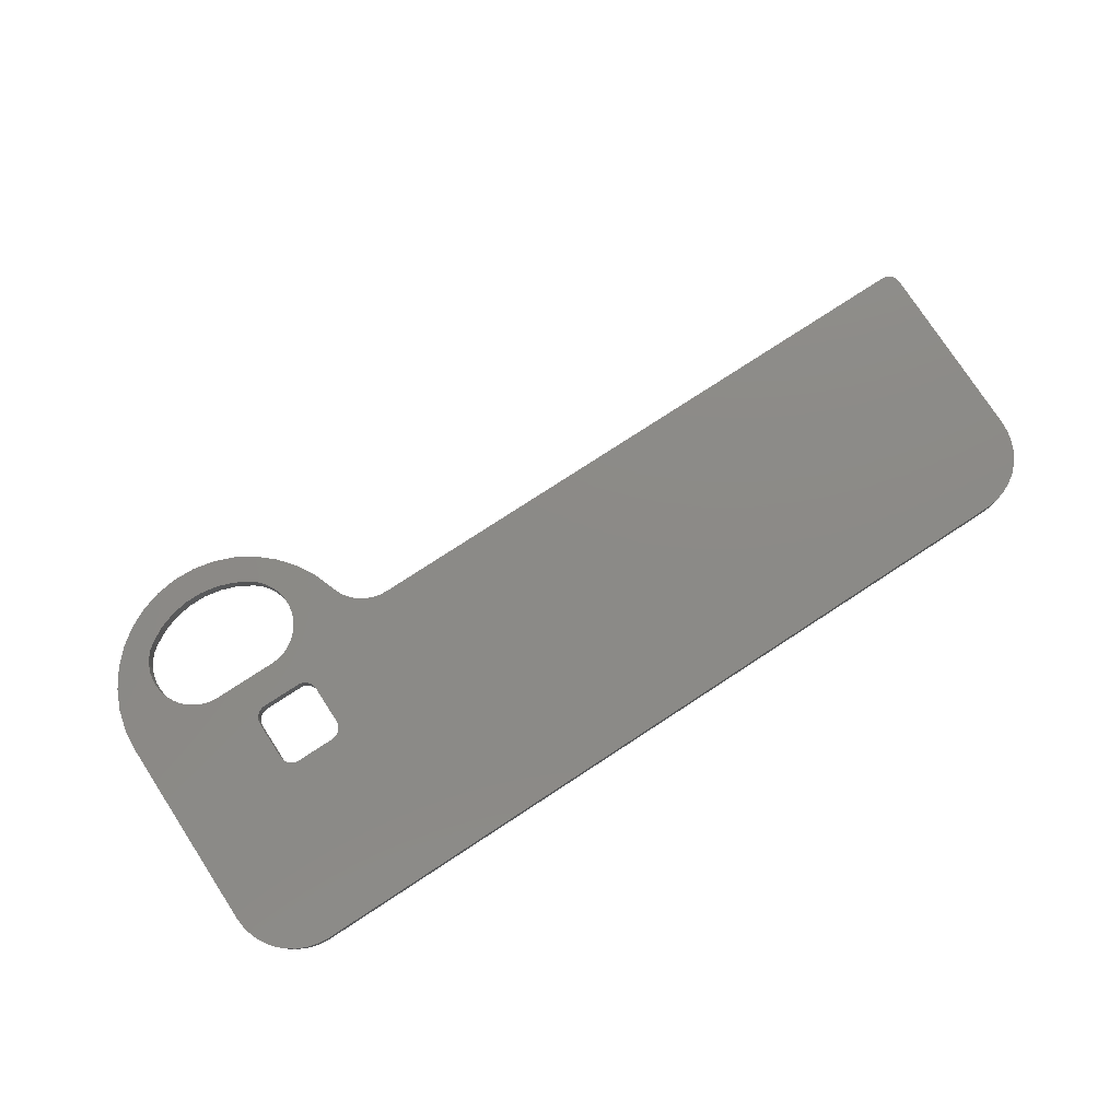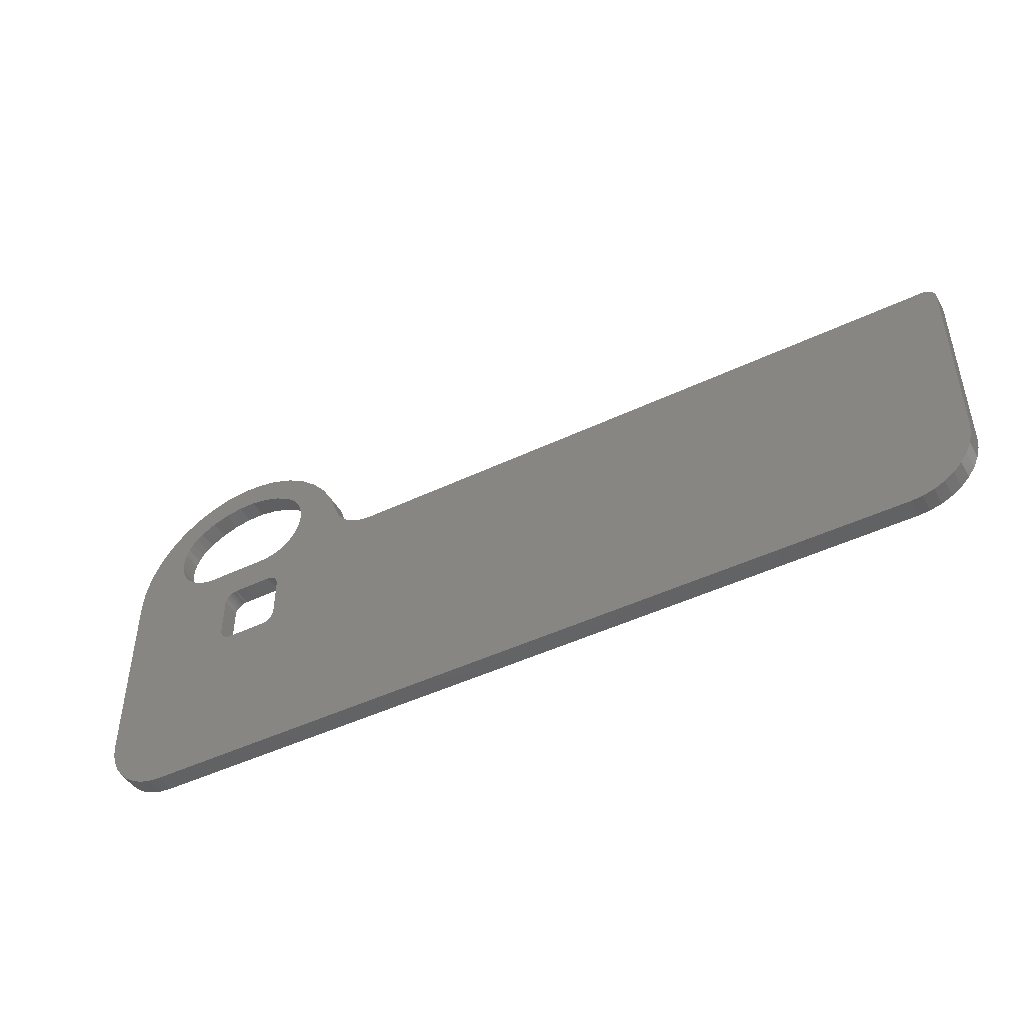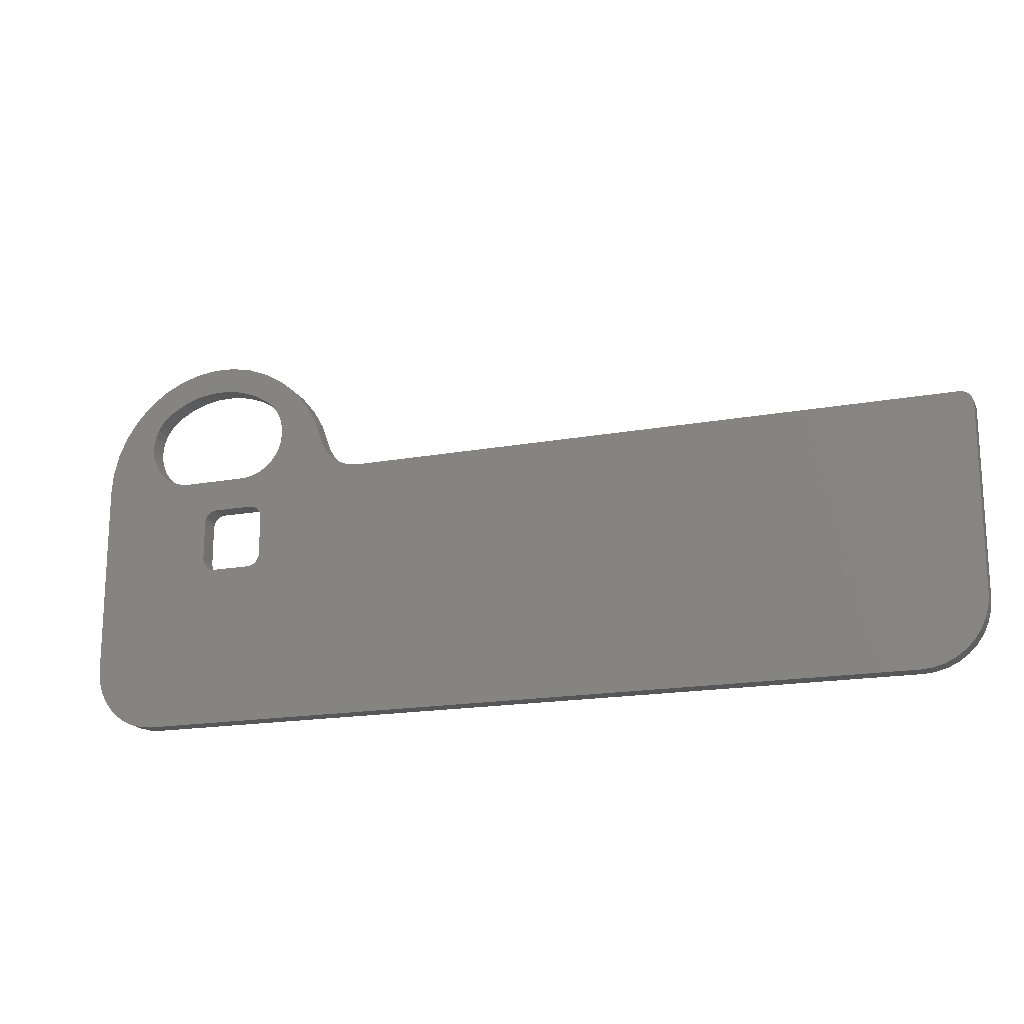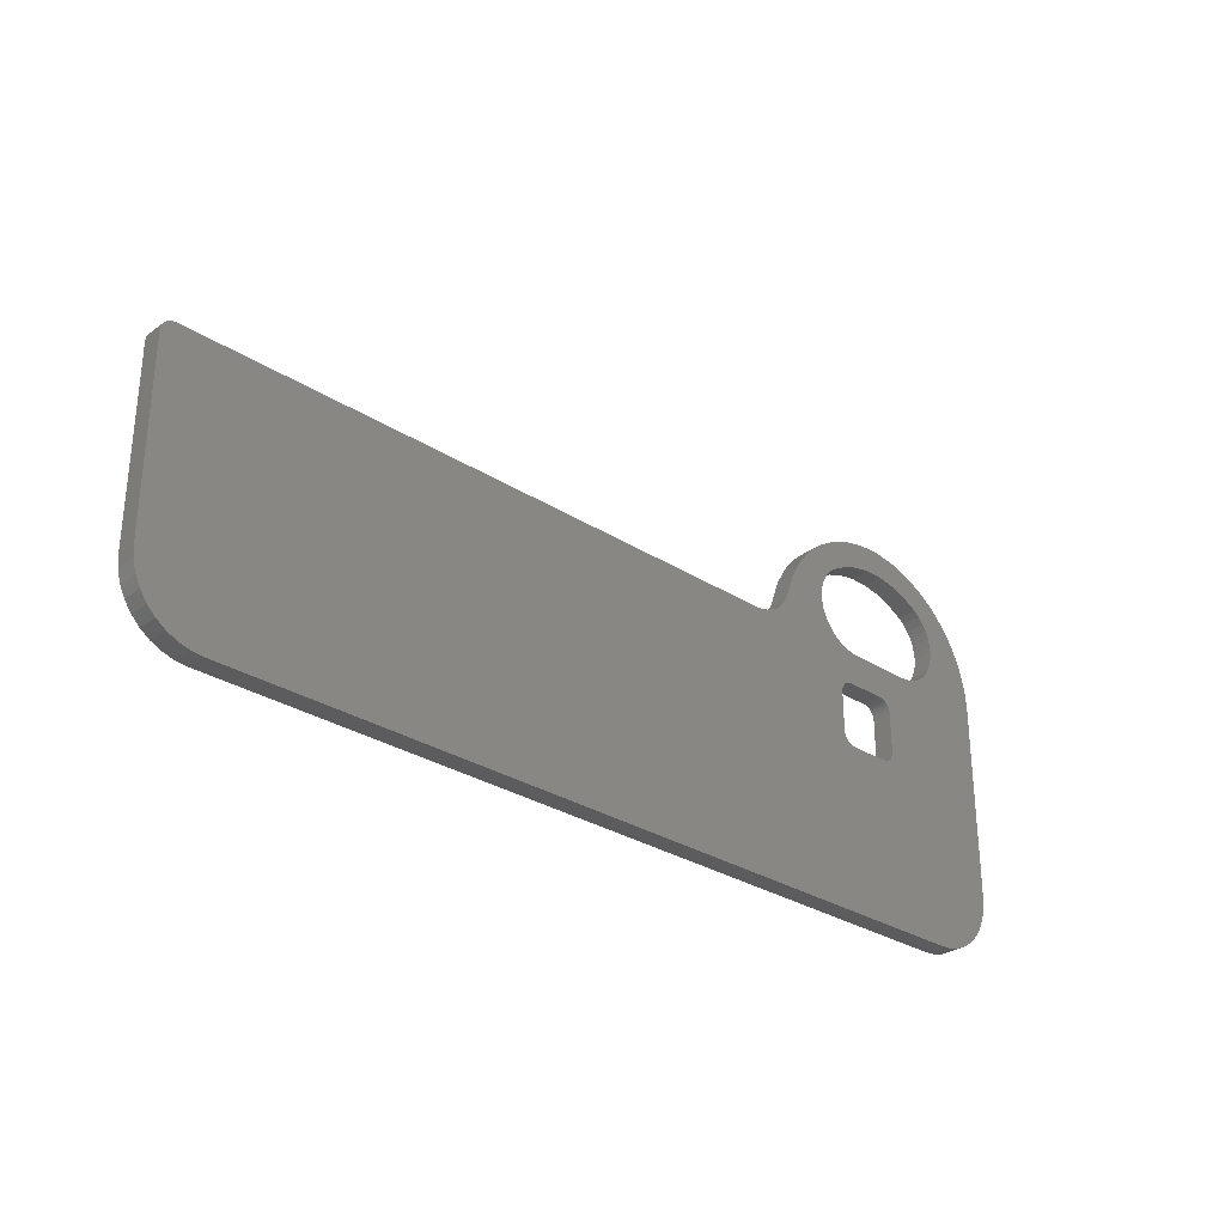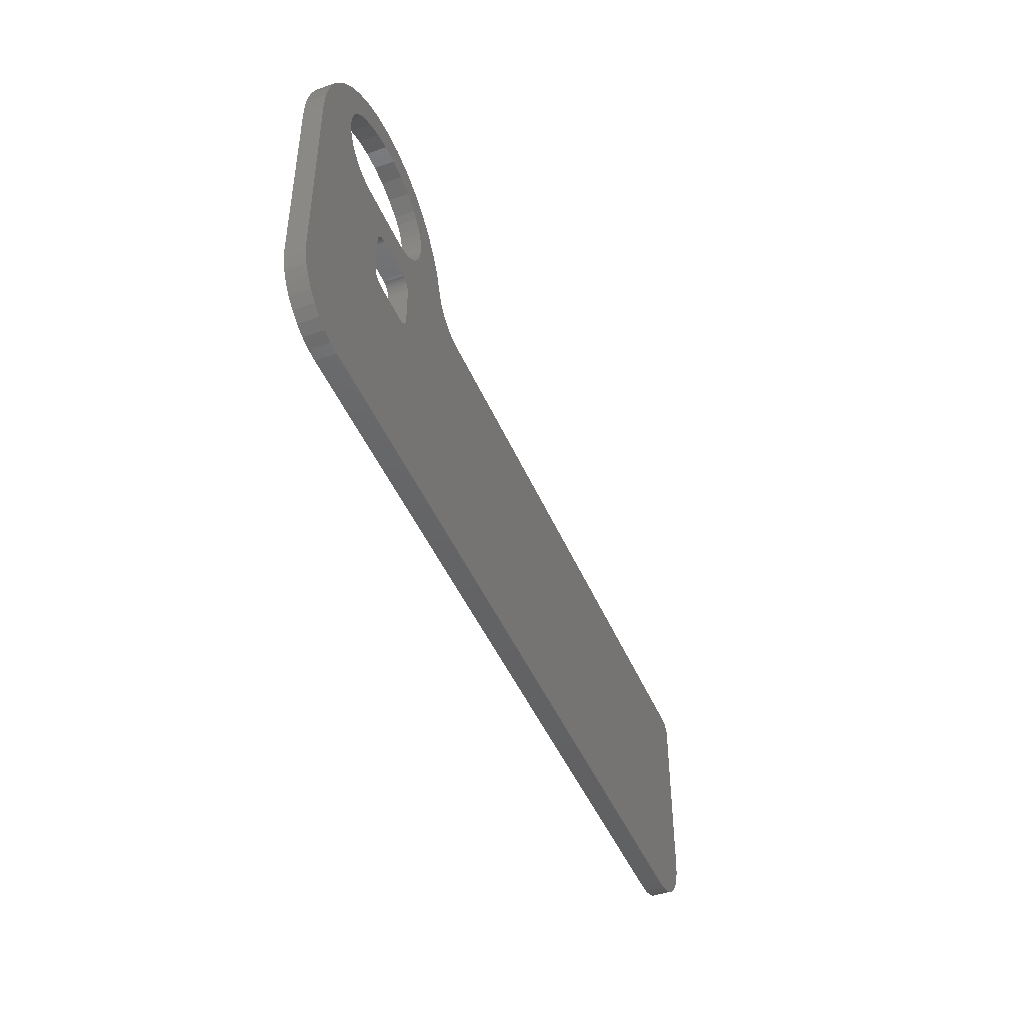
<metadata>
{"format":"stl","ext":"stl","renderer":"f3d","projection":"perspective","resolution":1024,"background":"white","views":[{"elev":77.6,"azim":-33.1,"up":"+Z"},{"elev":-46.4,"azim":28.6,"up":"+Y"},{"elev":-17.4,"azim":20.1,"up":"+Y"},{"elev":-29.8,"azim":137.0,"up":"+Y"},{"elev":-45.3,"azim":-67.9,"up":"+Y"}]}
</metadata>
<code>
# stl→obj: 268 verts, 540 faces
v 9 16.5 1.5
v 9 13.5 1.5
v 9 13.5 0
v 9 16.5 0
v 9.015 16.67 1.5
v 9.015 16.67 0
v 9.06 16.84 0
v 9.134 17 0
v 9.234 17.14 0
v 9.134 17 1.5
v 9.357 17.27 0
v 9.5 17.37 0
v 9.357 17.27 1.5
v 9.658 17.44 0
v 9.826 17.48 0
v 9.658 17.44 1.5
v 10 17.5 0
v 9.826 17.48 1.5
v 9.5 17.37 1.5
v 10 17.5 1.5
v 9.234 17.14 1.5
v 9.06 16.84 1.5
v 13 17.5 1.5
v 13 17.5 0
v 13.17 17.48 1.5
v 13.17 17.48 0
v 13.34 17.44 0
v 13.5 17.37 0
v 13.64 17.27 0
v 13.5 17.37 1.5
v 13.77 17.14 0
v 13.87 17 0
v 13.77 17.14 1.5
v 13.94 16.84 0
v 13.98 16.67 0
v 13.94 16.84 1.5
v 14 16.5 0
v 13.98 16.67 1.5
v 13.87 17 1.5
v 14 16.5 1.5
v 13.64 17.27 1.5
v 13.34 17.44 1.5
v 14 13.5 1.5
v 14 13.5 0
v 13.98 13.33 1.5
v 13.98 13.33 0
v 13.94 13.16 0
v 13.87 13 0
v 13.77 12.86 0
v 13.87 13 1.5
v 13.64 12.73 0
v 13.5 12.63 0
v 13.64 12.73 1.5
v 13.34 12.56 0
v 13.17 12.52 0
v 13.34 12.56 1.5
v 13 12.5 0
v 13.17 12.52 1.5
v 13.5 12.63 1.5
v 13 12.5 1.5
v 13.77 12.86 1.5
v 13.94 13.16 1.5
v 10 12.5 1.5
v 10 12.5 0
v 6.513 27.04 1.5
v 5.354 26.38 1.5
v 5.354 26.38 0
v 6.513 27.04 0
v 7.769 27.49 0
v 9.083 27.72 0
v 10.42 27.72 0
v 9.083 27.72 1.5
v 11.73 27.49 0
v 12.99 27.04 0
v 11.73 27.49 1.5
v 14.15 26.38 0
v 12.99 27.04 1.5
v 10.42 27.72 1.5
v 14.15 26.38 1.5
v 7.769 27.49 1.5
v 3.223e-17 5 1.5
v -6.123e-16 20 1.5
v -6.123e-16 20 0
v 3.223e-17 5 0
v 0.07596 4.132 0
v 0.07596 4.132 1.5
v 0.3015 3.29 0
v 0.3015 3.29 1.5
v 0.6699 2.5 0
v 0.6699 2.5 1.5
v 1.17 1.786 0
v 1.17 1.786 1.5
v 1.786 1.17 0
v 1.786 1.17 1.5
v 2.5 0.6699 0
v 2.5 0.6699 1.5
v 3.29 0.3015 0
v 3.29 0.3015 1.5
v 4.132 0.07596 0
v 4.132 0.07596 1.5
v 5 0 0
v 5 0 1.5
v 65.5 0 1.5
v 65.5 0 0
v 66.37 0.07596 0
v 66.37 0.07596 1.5
v 67.21 0.3015 0
v 67.21 0.3015 1.5
v 68 0.6699 0
v 68 0.6699 1.5
v 68.71 1.17 0
v 68.71 1.17 1.5
v 69.33 1.786 0
v 69.33 1.786 1.5
v 69.83 2.5 0
v 69.83 2.5 1.5
v 70.2 3.29 0
v 70.2 3.29 1.5
v 70.42 4.132 0
v 70.42 4.132 1.5
v 70.5 5 0
v 70.5 5 1.5
v 70.5 19 1.5
v 70.5 19 0
v 70.48 19.17 0
v 70.48 19.17 1.5
v 70.44 19.34 0
v 70.44 19.34 1.5
v 70.37 19.5 0
v 70.37 19.5 1.5
v 70.27 19.64 0
v 70.27 19.64 1.5
v 70.14 19.77 0
v 70.14 19.77 1.5
v 70 19.87 0
v 70 19.87 1.5
v 69.84 19.94 0
v 69.84 19.94 1.5
v 69.67 19.98 0
v 69.67 19.98 1.5
v 69.5 20 0
v 69.5 20 1.5
v 22.53 20 1.5
v 22.53 20 0
v 12.16 20 0
v 7.339 20 0
v 7.339 20 1.5
v 12.16 20 1.5
v 3.281 27.3 0
v 2.146 26.1 1.5
v 3.281 27.3 1.5
v 4.601 28.28 0
v 4.601 28.28 1.5
v 6.068 29.03 0
v 6.068 29.03 1.5
v 7.639 29.52 0
v 7.639 29.52 1.5
v 9.271 29.74 0
v 9.271 29.74 1.5
v 10.92 29.68 0
v 10.92 29.68 1.5
v 12.53 29.35 0
v 12.53 29.35 1.5
v 14.06 28.74 0
v 14.06 28.74 1.5
v 15.47 27.89 0
v 15.47 27.89 1.5
v 16.72 26.82 0
v 16.72 26.82 1.5
v 17.77 25.55 0
v 17.77 25.55 1.5
v 18.59 24.12 0
v 18.59 24.12 1.5
v 19.15 22.58 0
v 19.15 22.58 1.5
v 2.146 26.1 0
v 1.228 24.74 1.5
v 1.228 24.74 0
v 0.5521 23.23 1.5
v 0.5521 23.23 0
v 0.139 21.64 1.5
v 0.139 21.64 0
v 9.826 12.52 1.5
v 9.826 12.52 0
v 9.658 12.56 0
v 9.5 12.63 0
v 9.357 12.73 0
v 9.5 12.63 1.5
v 9.234 12.86 0
v 9.134 13 0
v 9.234 12.86 1.5
v 9.06 13.16 0
v 9.015 13.33 0
v 9.06 13.16 1.5
v 9.015 13.33 1.5
v 9.134 13 1.5
v 9.357 12.73 1.5
v 9.658 12.56 1.5
v 21.96 20.05 1.5
v 21.41 20.18 1.5
v 5.638 20.44 1.5
v 20.89 20.41 1.5
v 20.41 20.72 1.5
v 4.365 21.65 1.5
v 6.75 20.05 1.5
v 6.177 20.2 1.5
v 3.921 22.75 1.5
v 5.147 20.77 1.5
v 3.843 23.33 1.5
v 4.719 21.18 1.5
v 3.986 24.5 1.5
v 4.097 22.18 1.5
v 4.509 25.56 1.5
v 3.865 23.92 1.5
v 4.203 25.05 1.5
v 4.897 26.01 1.5
v 14.6 26.01 1.5
v 15.3 25.05 1.5
v 15.64 23.92 1.5
v 15.58 22.75 1.5
v 14.99 25.56 1.5
v 15.4 22.18 1.5
v 19.35 22.04 1.5
v 15.51 24.5 1.5
v 15.13 21.65 1.5
v 19.63 21.54 1.5
v 15.66 23.33 1.5
v 14.78 21.18 1.5
v 19.98 21.1 1.5
v 14.35 20.77 1.5
v 13.86 20.44 1.5
v 13.32 20.2 1.5
v 12.75 20.05 1.5
v 21.41 20.18 0
v 21.96 20.05 0
v 20.89 20.41 0
v 14.99 25.56 0
v 14.6 26.01 0
v 15.58 22.75 0
v 15.64 23.92 0
v 15.3 25.05 0
v 15.13 21.65 0
v 19.35 22.04 0
v 19.63 21.54 0
v 15.4 22.18 0
v 14.78 21.18 0
v 19.98 21.1 0
v 15.51 24.5 0
v 20.41 20.72 0
v 15.66 23.33 0
v 14.35 20.77 0
v 13.86 20.44 0
v 5.638 20.44 0
v 4.365 21.65 0
v 6.75 20.05 0
v 6.177 20.2 0
v 3.921 22.75 0
v 5.147 20.77 0
v 3.843 23.33 0
v 4.719 21.18 0
v 3.986 24.5 0
v 4.097 22.18 0
v 4.509 25.56 0
v 3.865 23.92 0
v 4.203 25.05 0
v 4.897 26.01 0
v 13.32 20.2 0
v 12.75 20.05 0
f 1 2 3
f 4 1 3
f 5 1 4
f 6 7 5
f 8 9 10
f 11 12 13
f 14 15 16
f 15 17 18
f 12 19 13
f 14 16 19
f 15 18 16
f 17 20 18
f 11 13 21
f 12 14 19
f 9 21 10
f 9 11 21
f 8 10 22
f 7 8 22
f 7 22 5
f 6 5 4
f 23 20 17
f 24 23 17
f 25 23 24
f 26 27 25
f 28 29 30
f 31 32 33
f 34 35 36
f 35 37 38
f 32 39 33
f 34 36 39
f 40 38 37
f 35 38 36
f 31 33 41
f 32 34 39
f 29 41 30
f 29 31 41
f 28 30 42
f 27 28 42
f 27 42 25
f 26 25 24
f 43 40 37
f 44 43 37
f 45 43 44
f 46 47 45
f 48 49 50
f 51 52 53
f 54 55 56
f 55 57 58
f 52 59 53
f 54 56 59
f 60 58 57
f 55 58 56
f 51 53 61
f 52 54 59
f 49 61 50
f 49 51 61
f 48 50 62
f 47 48 62
f 47 62 45
f 46 45 44
f 60 57 63
f 64 63 57
f 65 66 67
f 68 69 65
f 70 71 72
f 73 74 75
f 74 76 77
f 73 75 78
f 79 77 76
f 74 77 75
f 71 78 72
f 71 73 78
f 70 72 80
f 69 70 80
f 69 80 65
f 68 65 67
f 81 82 83
f 84 81 83
f 85 86 84
f 87 88 85
f 89 90 87
f 91 92 89
f 93 94 91
f 95 96 93
f 97 98 95
f 99 100 97
f 101 102 99
f 100 99 102
f 98 97 100
f 96 95 98
f 94 93 96
f 92 91 94
f 90 89 92
f 88 87 90
f 86 85 88
f 81 84 86
f 103 102 101
f 104 103 101
f 105 106 104
f 107 108 105
f 109 110 107
f 111 112 109
f 113 114 111
f 115 116 113
f 117 118 115
f 119 120 117
f 121 122 119
f 120 119 122
f 118 117 120
f 116 115 118
f 114 113 116
f 112 111 114
f 110 109 112
f 108 107 110
f 106 105 108
f 103 104 106
f 123 122 121
f 124 123 121
f 125 126 124
f 127 128 125
f 129 130 127
f 131 132 129
f 133 134 131
f 135 136 133
f 137 138 135
f 139 140 137
f 141 142 139
f 140 139 142
f 138 137 140
f 136 135 138
f 134 133 136
f 132 131 134
f 130 129 132
f 128 127 130
f 126 125 128
f 123 124 126
f 143 142 141
f 144 143 141
f 145 146 147
f 148 145 147
f 149 150 151
f 152 151 153
f 154 153 155
f 156 155 157
f 158 157 159
f 160 159 161
f 162 161 163
f 164 163 165
f 166 165 167
f 168 167 169
f 170 169 171
f 172 171 173
f 174 173 175
f 176 177 150
f 172 173 174
f 178 179 177
f 170 171 172
f 180 181 179
f 168 169 170
f 182 82 181
f 166 167 168
f 164 165 166
f 162 163 164
f 160 161 162
f 158 159 160
f 156 157 158
f 154 155 156
f 152 153 154
f 149 151 152
f 176 150 149
f 178 177 176
f 180 179 178
f 182 181 180
f 83 82 182
f 183 63 64
f 184 185 183
f 186 187 188
f 189 190 191
f 192 193 194
f 193 3 195
f 190 196 191
f 192 194 196
f 2 195 3
f 193 195 194
f 189 191 197
f 190 192 196
f 187 197 188
f 187 189 197
f 186 188 198
f 185 186 198
f 185 198 183
f 184 183 64
f 88 81 86
f 90 81 88
f 92 81 90
f 94 81 92
f 96 81 94
f 98 81 96
f 100 81 98
f 102 81 100
f 143 103 142
f 108 103 106
f 110 103 108
f 112 103 110
f 114 103 112
f 116 103 114
f 118 103 116
f 120 103 118
f 122 103 120
f 142 103 122
f 142 122 123
f 128 123 126
f 130 123 128
f 132 123 130
f 134 123 132
f 136 123 134
f 138 123 136
f 140 123 138
f 142 123 140
f 82 195 2
f 143 199 45
f 199 200 43
f 201 82 2
f 40 202 203
f 204 181 82
f 205 22 147
f 206 1 205
f 207 179 181
f 201 1 206
f 208 82 201
f 209 177 179
f 210 82 208
f 204 82 210
f 211 150 177
f 212 181 204
f 213 151 150
f 207 181 212
f 209 179 207
f 66 153 151
f 214 177 209
f 211 177 214
f 65 155 153
f 215 150 211
f 80 157 155
f 213 150 215
f 72 159 157
f 216 151 213
f 78 161 159
f 66 151 216
f 75 163 161
f 65 153 66
f 77 165 163
f 80 155 65
f 72 157 80
f 79 167 165
f 78 159 72
f 217 169 167
f 75 161 78
f 218 171 169
f 77 163 75
f 219 173 171
f 79 165 77
f 217 167 79
f 220 175 173
f 221 169 217
f 218 169 221
f 222 223 175
f 224 171 218
f 219 171 224
f 225 226 223
f 227 173 219
f 228 229 226
f 220 173 227
f 222 175 220
f 36 203 229
f 225 223 222
f 228 226 225
f 36 229 228
f 39 228 230
f 40 200 202
f 30 231 232
f 1 201 2
f 5 205 1
f 22 205 5
f 10 147 22
f 23 233 148
f 21 147 10
f 20 148 147
f 13 147 21
f 19 147 13
f 25 232 233
f 16 147 19
f 18 147 16
f 20 23 148
f 20 147 18
f 33 230 231
f 25 233 23
f 42 232 25
f 30 232 42
f 41 231 30
f 33 231 41
f 39 230 33
f 36 228 39
f 38 203 36
f 40 203 38
f 61 103 143
f 43 200 40
f 45 199 43
f 62 143 45
f 53 102 103
f 50 143 62
f 61 143 50
f 53 103 61
f 59 102 53
f 56 102 59
f 58 102 56
f 60 102 58
f 188 81 102
f 63 102 60
f 183 102 63
f 198 102 183
f 188 102 198
f 197 81 188
f 191 81 197
f 196 81 191
f 194 81 196
f 195 82 81
f 195 81 194
f 87 85 84
f 89 87 84
f 91 89 84
f 93 91 84
f 95 93 84
f 97 95 84
f 99 97 84
f 101 99 84
f 107 105 104
f 109 107 104
f 111 109 104
f 113 111 104
f 115 113 104
f 117 115 104
f 119 117 104
f 121 119 104
f 141 121 104
f 141 124 121
f 127 125 124
f 129 127 124
f 131 129 124
f 133 131 124
f 135 133 124
f 137 135 124
f 139 137 124
f 141 139 124
f 144 141 104
f 44 234 235
f 37 236 234
f 237 238 168
f 239 172 174
f 240 170 172
f 241 168 170
f 238 166 168
f 76 164 166
f 74 164 76
f 242 243 244
f 245 174 243
f 238 76 166
f 241 237 168
f 246 244 247
f 248 241 170
f 240 248 170
f 34 247 249
f 250 240 172
f 239 250 172
f 37 249 236
f 245 239 174
f 242 245 243
f 246 242 244
f 34 246 247
f 32 251 246
f 31 252 251
f 17 145 24
f 253 4 3
f 254 83 182
f 255 146 7
f 256 255 4
f 257 182 180
f 253 256 4
f 258 253 83
f 259 180 178
f 260 258 83
f 254 260 83
f 261 178 176
f 262 254 182
f 263 176 149
f 257 262 182
f 259 257 180
f 67 149 152
f 264 259 178
f 261 264 178
f 68 152 154
f 265 261 176
f 69 154 156
f 263 265 176
f 70 156 158
f 266 263 149
f 67 266 149
f 71 158 160
f 68 67 152
f 69 68 154
f 73 160 162
f 70 69 156
f 71 70 158
f 74 162 164
f 73 71 160
f 74 73 162
f 6 4 255
f 7 6 255
f 267 26 268
f 8 7 146
f 24 145 268
f 9 8 146
f 17 146 145
f 11 9 146
f 12 11 146
f 14 12 146
f 28 267 252
f 15 14 146
f 17 15 146
f 46 235 144
f 26 24 268
f 27 26 267
f 28 27 267
f 29 28 252
f 31 29 252
f 32 31 251
f 34 32 246
f 35 34 249
f 37 35 249
f 49 144 104
f 44 37 234
f 46 44 235
f 47 46 144
f 51 104 101
f 48 47 144
f 49 48 144
f 51 49 104
f 186 101 84
f 52 51 101
f 54 52 101
f 55 54 101
f 57 55 101
f 64 57 101
f 184 64 101
f 185 184 101
f 186 185 101
f 193 84 83
f 187 186 84
f 189 187 84
f 190 189 84
f 192 190 84
f 193 192 84
f 3 83 253
f 3 193 83
f 268 145 148
f 233 268 148
f 232 267 268
f 231 252 267
f 230 251 252
f 228 246 251
f 225 242 246
f 222 245 242
f 220 239 245
f 227 250 239
f 219 240 250
f 224 248 240
f 218 241 248
f 221 237 241
f 217 238 237
f 79 76 238
f 217 79 238
f 221 217 237
f 218 221 241
f 224 218 248
f 219 224 240
f 227 219 250
f 220 227 239
f 222 220 245
f 225 222 242
f 228 225 246
f 230 228 251
f 231 230 252
f 232 231 267
f 233 232 268
f 205 147 146
f 255 256 205
f 253 258 201
f 260 254 210
f 262 257 212
f 259 264 209
f 261 265 211
f 263 266 213
f 266 67 216
f 259 209 207
f 264 214 209
f 261 211 214
f 265 215 211
f 263 213 215
f 266 216 213
f 67 66 216
f 257 207 212
f 265 263 215
f 262 212 204
f 264 261 214
f 254 204 210
f 257 259 207
f 260 210 208
f 254 262 204
f 258 208 201
f 258 260 208
f 253 201 206
f 256 253 206
f 256 206 205
f 255 205 146
f 243 174 175
f 223 243 175
f 226 244 243
f 229 247 244
f 203 249 247
f 202 236 249
f 200 234 236
f 199 235 234
f 143 144 235
f 199 143 235
f 200 199 234
f 202 200 236
f 203 202 249
f 229 203 247
f 226 229 244
f 223 226 243

</code>
